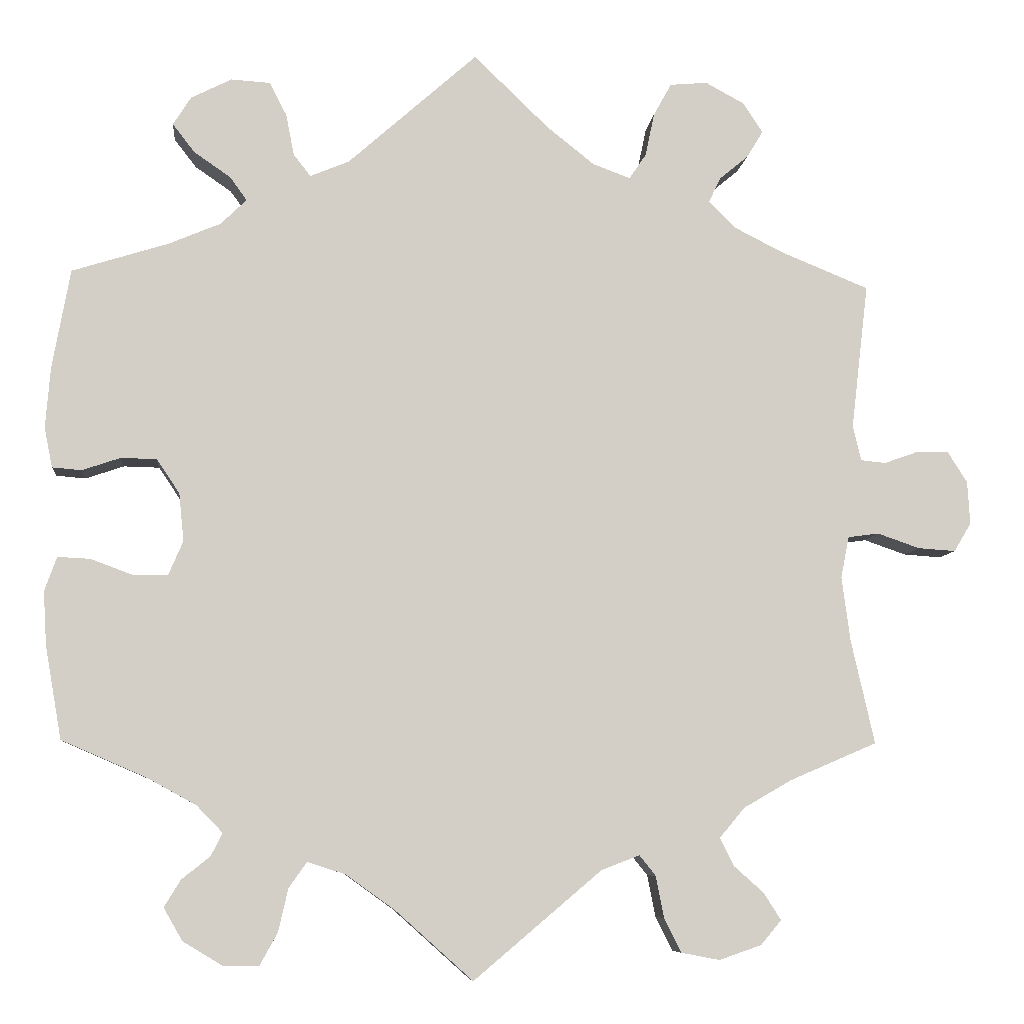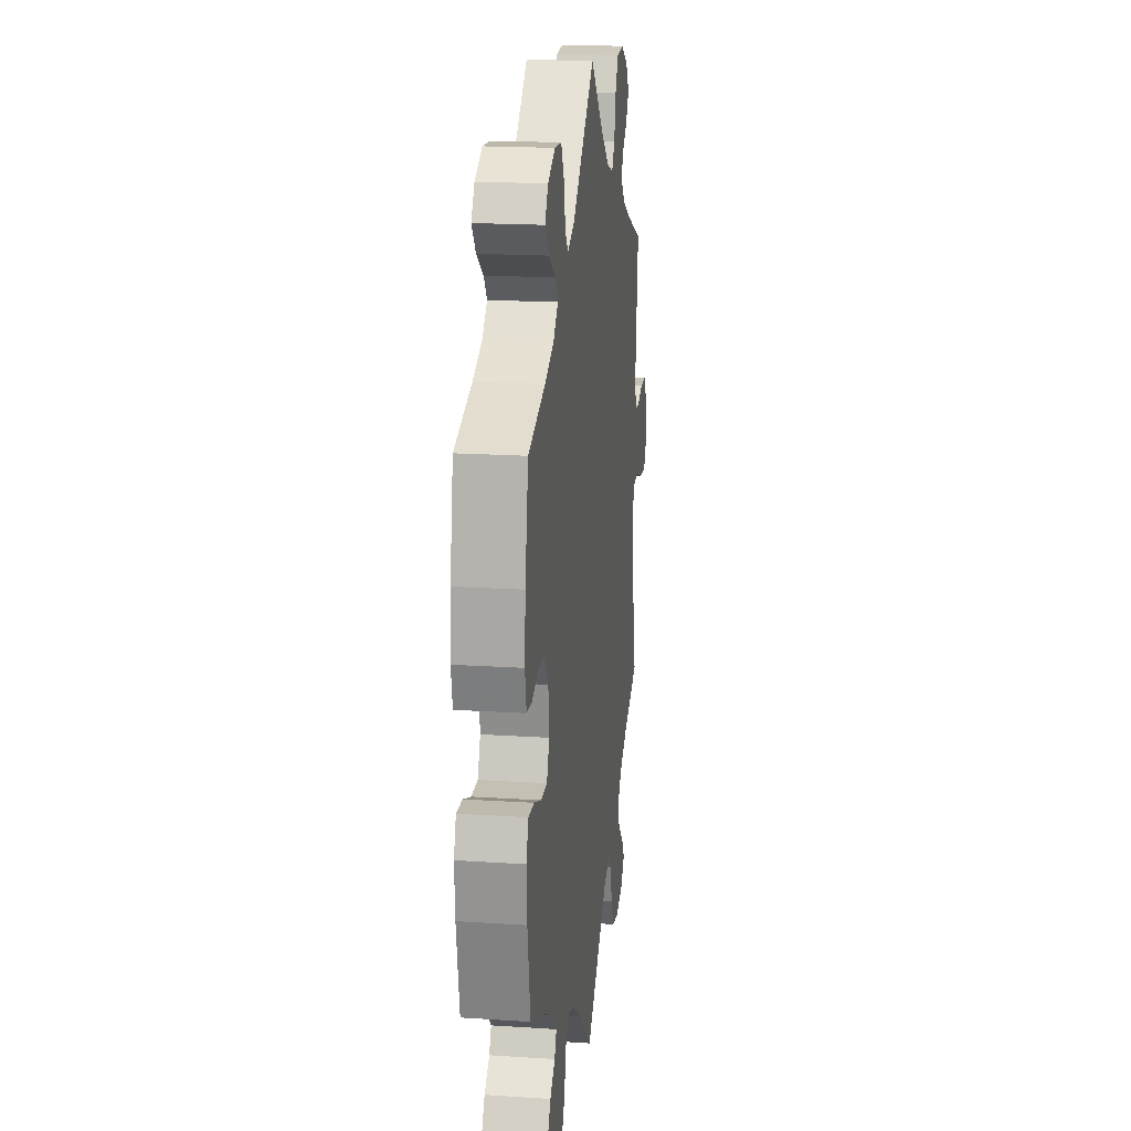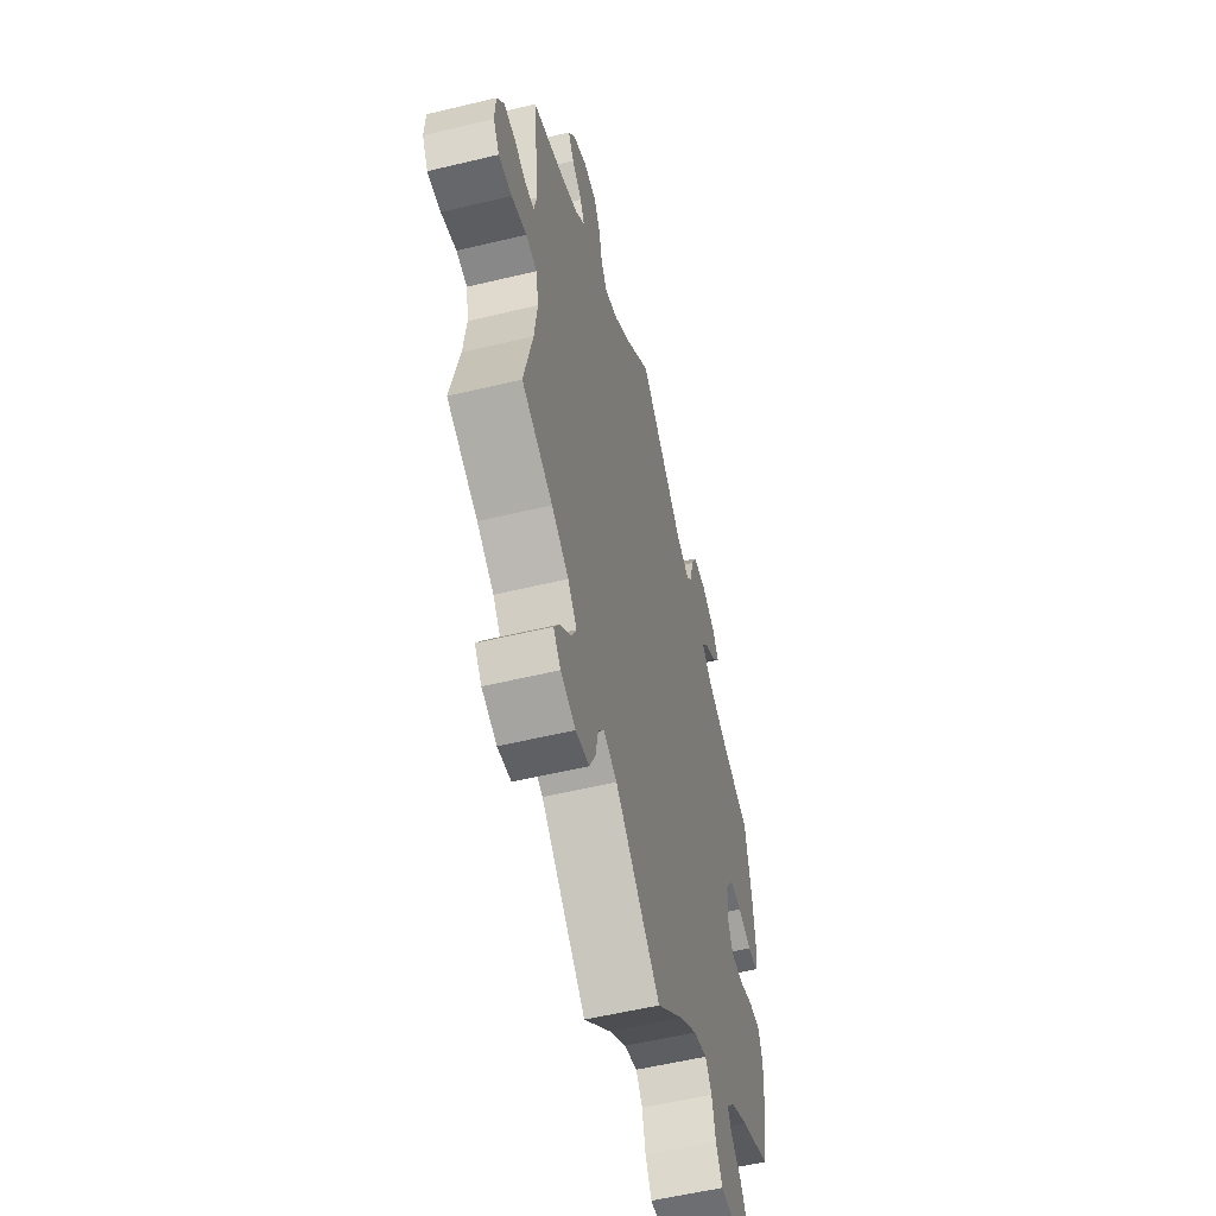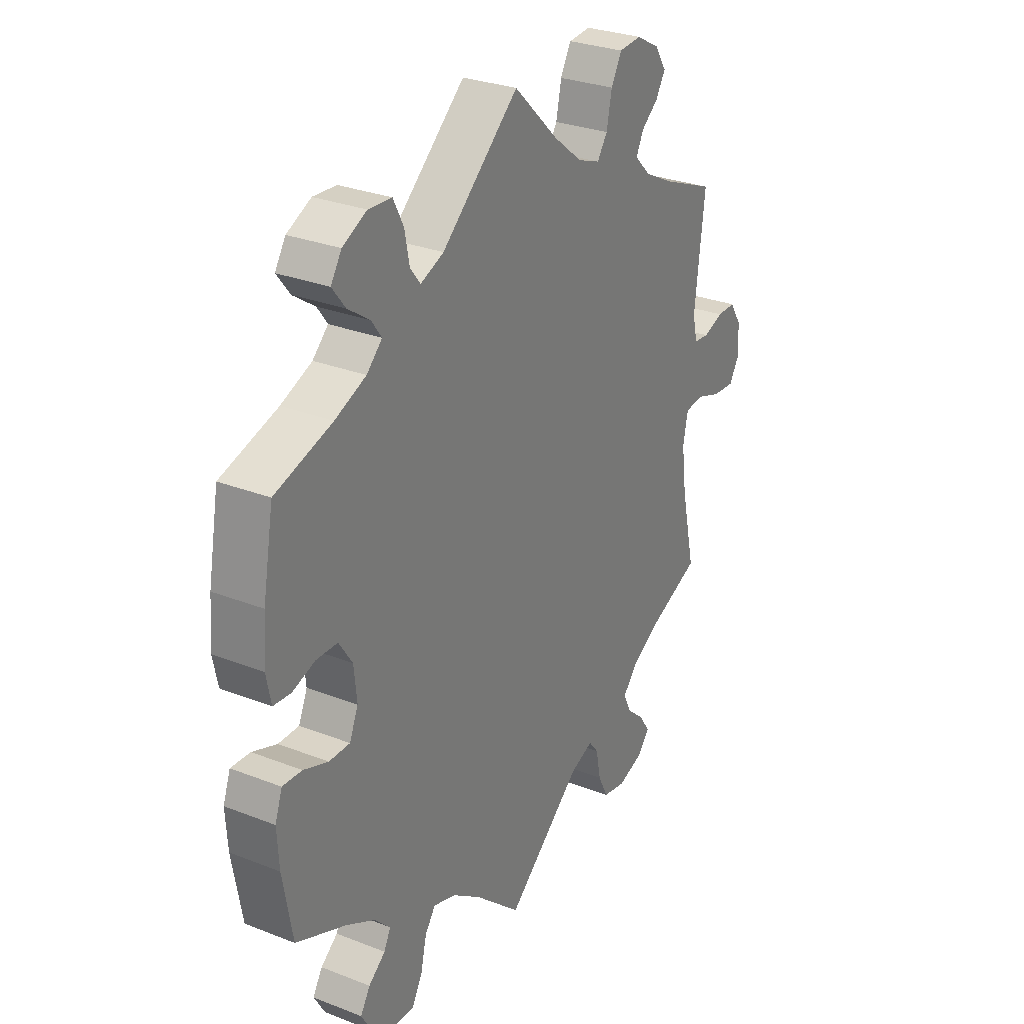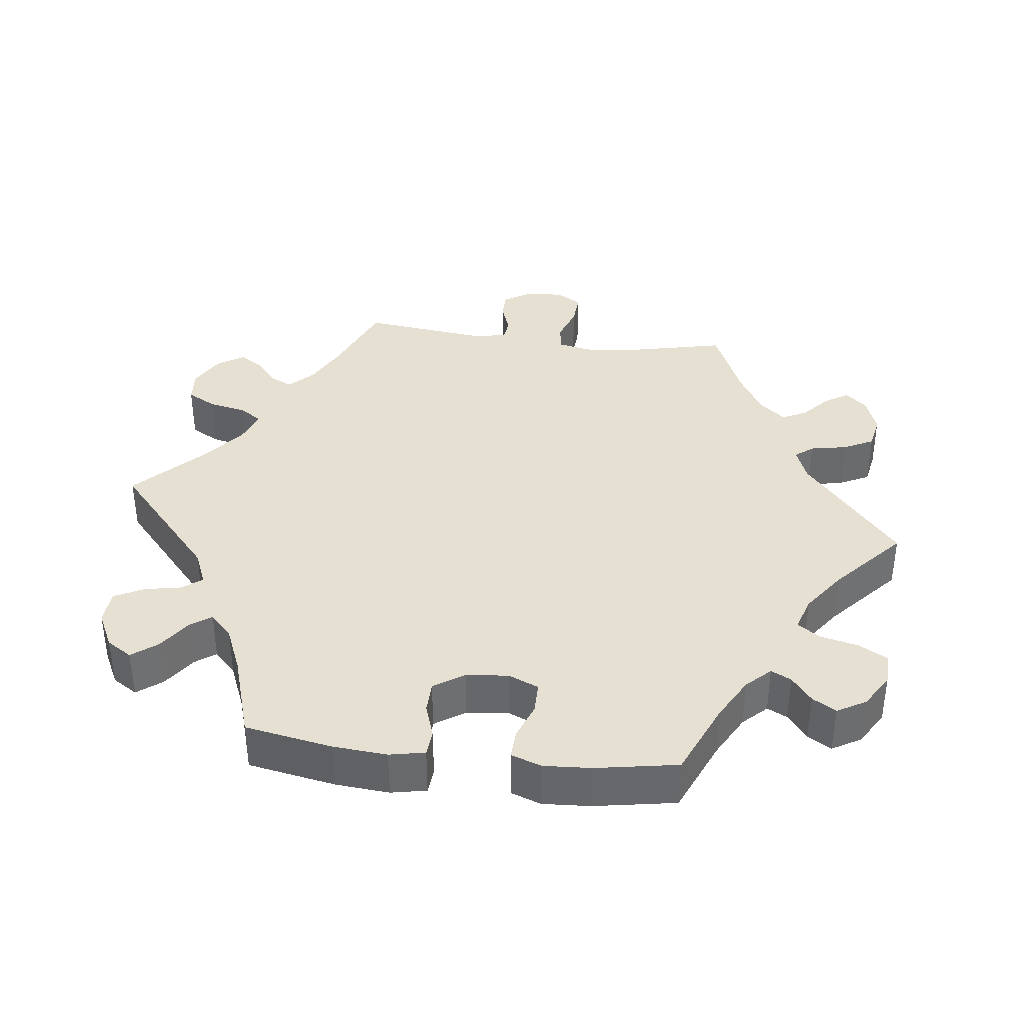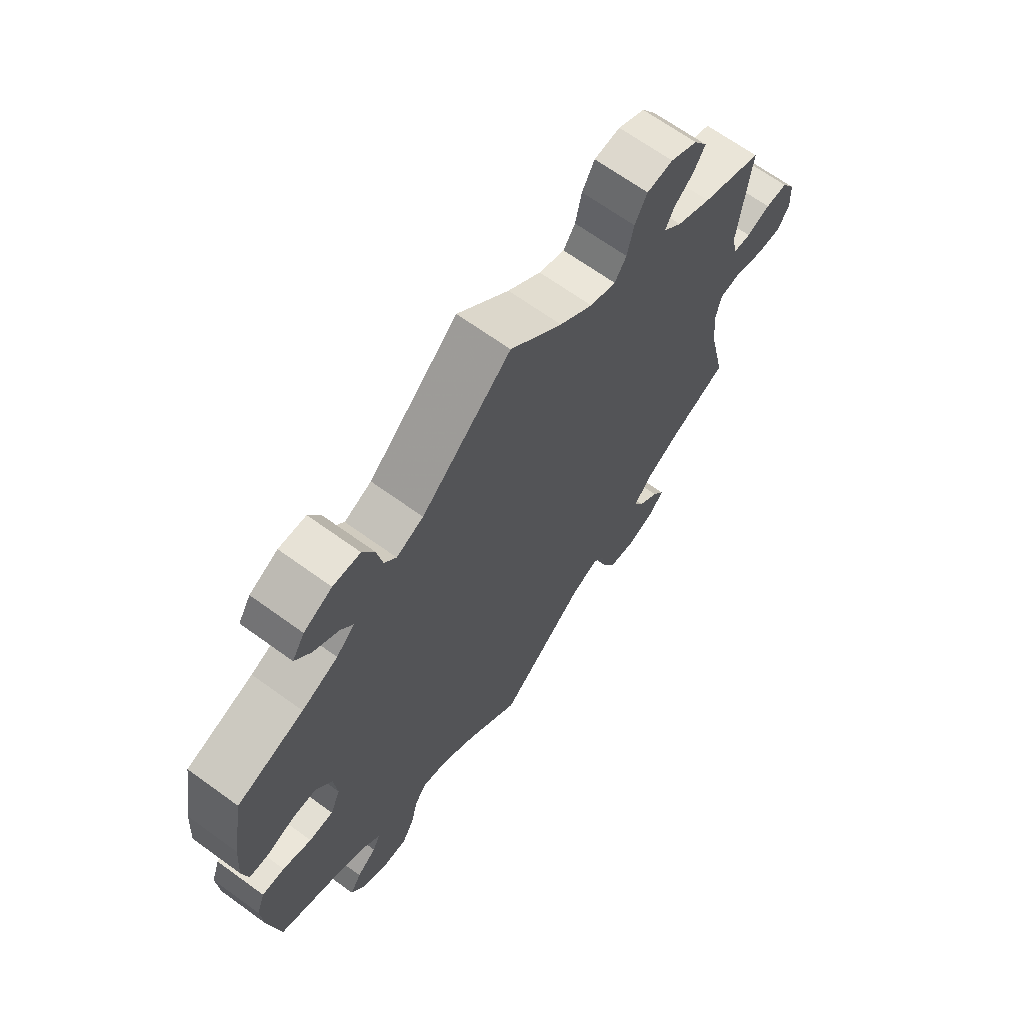
<metadata>
{"format":"obj","ext":"obj","renderer":"f3d","projection":"perspective","resolution":1024,"background":"white","views":[{"elev":-7.6,"azim":174.4,"up":"+Z"},{"elev":18.4,"azim":97.2,"up":"+Z"},{"elev":-55.6,"azim":-75.8,"up":"+Z"},{"elev":28.9,"azim":120.3,"up":"+Z"},{"elev":37.7,"azim":97.0,"up":"+Y"},{"elev":67.1,"azim":126.0,"up":"+Z"}]}
</metadata>
<code>
v 0.159 0.07 0.437
v 0.207 0.07 0.417
v 0.228 0.07 0.444
v 0.238 0.07 0.495
v 0.259 0.07 0.536
v 0.307 0.07 0.539
v 0.357 0.07 0.514
v 0.379 0.07 0.479
v 0.352 0.07 0.444
v 0.307 0.07 0.413
v 0.286 0.07 0.384
v 0.318 0.07 0.353
v 0.382 0.07 0.326
v 0.5 0.07 0.289
v 0.522 0.07 0.167
v 0.528 0.07 0.092
v 0.518 0.07 0.043
v 0.482 0.07 0.04
v 0.435 0.07 0.056
v 0.391 0.07 0.055
v 0.363 0.07 0.013
v 0.357 0.07 -0.046
v 0.375 0.07 -0.088
v 0.418 0.07 -0.088
v 0.469 0.07 -0.069
v 0.509 0.07 -0.067
v 0.524 0.07 -0.109
v 0.52 0.07 -0.175
v 0.5 0.07 -0.289
v 0.396 0.07 -0.334
v 0.336 0.07 -0.367
v 0.304 0.07 -0.4
v 0.318 0.07 -0.428
v 0.353 0.07 -0.456
v 0.373 0.07 -0.489
v 0.35 0.07 -0.529
v 0.302 0.07 -0.558
v 0.258 0.07 -0.559
v 0.236 0.07 -0.519
v 0.224 0.07 -0.466
v 0.202 0.07 -0.435
v 0.155 0.07 -0.45
v 0.095 0.07 -0.493
v 0 0.07 -0.578
v -0.157 0.07 -0.445
v -0.204 0.07 -0.427
v -0.224 0.07 -0.452
v -0.234 0.07 -0.503
v -0.255 0.07 -0.545
v -0.302 0.07 -0.554
v -0.354 0.07 -0.536
v -0.379 0.07 -0.506
v -0.358 0.07 -0.473
v -0.321 0.07 -0.44
v -0.304 0.07 -0.406
v -0.335 0.07 -0.369
v -0.394 0.07 -0.335
v -0.501 0.07 -0.289
v -0.472 0.07 -0.16
v -0.462 0.07 -0.082
v -0.472 0.07 -0.031
v -0.51 0.07 -0.026
v -0.562 0.07 -0.044
v -0.608 0.07 -0.047
v -0.629 0.07 -0.012
v -0.626 0.07 0.041
v -0.602 0.07 0.079
v -0.563 0.07 0.079
v -0.521 0.07 0.064
v -0.49 0.07 0.067
v -0.48 0.07 0.111
v -0.501 0.07 0.289
v -0.393 0.07 0.333
v -0.332 0.07 0.364
v -0.299 0.07 0.397
v -0.314 0.07 0.428
v -0.349 0.07 0.457
v -0.369 0.07 0.49
v -0.345 0.07 0.527
v -0.297 0.07 0.553
v -0.251 0.07 0.549
v -0.229 0.07 0.509
v -0.218 0.07 0.456
v -0.197 0.07 0.425
v -0.151 0.07 0.442
v -0.092 0.07 0.489
v 0 0.07 0.578
v 0.159 0 0.437
v 0.207 0 0.417
v 0.228 0 0.444
v 0.238 0 0.495
v 0.259 0 0.536
v 0.307 0 0.539
v 0.357 0 0.514
v 0.379 0 0.479
v 0.352 0 0.444
v 0.307 0 0.413
v 0.286 0 0.384
v 0.318 0 0.353
v 0.382 0 0.326
v 0.5 0 0.289
v 0.522 0 0.167
v 0.528 0 0.092
v 0.518 0 0.043
v 0.482 0 0.04
v 0.435 0 0.056
v 0.391 0 0.055
v 0.363 0 0.013
v 0.357 0 -0.046
v 0.375 0 -0.088
v 0.418 0 -0.088
v 0.469 0 -0.069
v 0.509 0 -0.067
v 0.524 0 -0.109
v 0.52 0 -0.175
v 0.5 0 -0.289
v 0.396 0 -0.334
v 0.336 0 -0.367
v 0.304 0 -0.4
v 0.318 0 -0.428
v 0.353 0 -0.456
v 0.373 0 -0.489
v 0.35 0 -0.529
v 0.302 0 -0.558
v 0.258 0 -0.559
v 0.236 0 -0.519
v 0.224 0 -0.466
v 0.202 0 -0.435
v 0.155 0 -0.45
v 0.095 0 -0.493
v 0 0 -0.578
v -0.157 0 -0.445
v -0.204 0 -0.427
v -0.224 0 -0.452
v -0.234 0 -0.503
v -0.255 0 -0.545
v -0.302 0 -0.554
v -0.354 0 -0.536
v -0.379 0 -0.506
v -0.358 0 -0.473
v -0.321 0 -0.44
v -0.304 0 -0.406
v -0.335 0 -0.369
v -0.394 0 -0.335
v -0.501 0 -0.289
v -0.472 0 -0.16
v -0.462 0 -0.082
v -0.472 0 -0.031
v -0.51 0 -0.026
v -0.562 0 -0.044
v -0.608 0 -0.047
v -0.629 0 -0.012
v -0.626 0 0.041
v -0.602 0 0.079
v -0.563 0 0.079
v -0.521 0 0.064
v -0.49 0 0.067
v -0.48 0 0.111
v -0.501 0 0.289
v -0.393 0 0.333
v -0.332 0 0.364
v -0.299 0 0.397
v -0.314 0 0.428
v -0.349 0 0.457
v -0.369 0 0.49
v -0.345 0 0.527
v -0.297 0 0.553
v -0.251 0 0.549
v -0.229 0 0.509
v -0.218 0 0.456
v -0.197 0 0.425
v -0.151 0 0.442
v -0.092 0 0.489
v 0 0 0.578
f 86 87 1
f 85 86 1 2
f 84 85 2
f 80 81 82 83
f 80 83 84
f 79 80 84
f 76 77 78 79
f 75 76 79 84
f 74 75 84 2
f 71 72 73
f 70 71 73 74
f 66 67 68 69
f 66 69 70
f 65 66 70
f 62 63 64 65
f 62 65 70
f 61 62 70 74
f 57 58 59
f 56 57 59 60
f 55 56 60 61
f 51 52 53 54
f 51 54 55
f 50 51 55
f 47 48 49 50
f 47 50 55
f 46 47 55 61
f 43 44 45
f 42 43 45 46
f 41 42 46 61
f 37 38 39 40
f 37 40 41
f 36 37 41
f 33 34 35 36
f 32 33 36 41
f 31 32 41 61
f 27 28 29 30
f 24 25 26 27
f 23 24 27 30
f 22 23 30 31
f 16 17 18 19
f 16 19 20
f 13 14 15 16
f 12 13 16 20
f 11 12 20 21
f 7 8 9 10
f 7 10 11
f 6 7 11
f 3 4 5 6
f 2 3 6 11
f 22 31 61 74
f 21 22 74
f 2 11 21 74
f 88 174 173
f 89 88 173 172
f 89 172 171
f 170 169 168 167
f 171 170 167
f 171 167 166
f 166 165 164 163
f 171 166 163 162
f 89 171 162 161
f 160 159 158
f 161 160 158 157
f 156 155 154 153
f 157 156 153
f 157 153 152
f 152 151 150 149
f 157 152 149
f 161 157 149 148
f 146 145 144
f 147 146 144 143
f 148 147 143 142
f 141 140 139 138
f 142 141 138
f 142 138 137
f 137 136 135 134
f 142 137 134
f 148 142 134 133
f 132 131 130
f 133 132 130 129
f 148 133 129 128
f 127 126 125 124
f 128 127 124
f 128 124 123
f 123 122 121 120
f 128 123 120 119
f 148 128 119 118
f 117 116 115 114
f 114 113 112 111
f 117 114 111 110
f 118 117 110 109
f 106 105 104 103
f 107 106 103
f 103 102 101 100
f 107 103 100 99
f 108 107 99 98
f 97 96 95 94
f 98 97 94
f 98 94 93
f 93 92 91 90
f 98 93 90 89
f 161 148 118 109
f 161 109 108
f 161 108 98 89
f 1 88 89 2
f 2 89 90 3
f 3 90 91 4
f 4 91 92 5
f 5 92 93 6
f 6 93 94 7
f 7 94 95 8
f 8 95 96 9
f 9 96 97 10
f 10 97 98 11
f 11 98 99 12
f 12 99 100 13
f 13 100 101 14
f 14 101 102 15
f 15 102 103 16
f 16 103 104 17
f 17 104 105 18
f 18 105 106 19
f 19 106 107 20
f 20 107 108 21
f 21 108 109 22
f 22 109 110 23
f 23 110 111 24
f 24 111 112 25
f 25 112 113 26
f 26 113 114 27
f 27 114 115 28
f 28 115 116 29
f 29 116 117 30
f 30 117 118 31
f 31 118 119 32
f 32 119 120 33
f 33 120 121 34
f 34 121 122 35
f 35 122 123 36
f 36 123 124 37
f 37 124 125 38
f 38 125 126 39
f 39 126 127 40
f 40 127 128 41
f 41 128 129 42
f 42 129 130 43
f 43 130 131 44
f 44 131 132 45
f 45 132 133 46
f 46 133 134 47
f 47 134 135 48
f 48 135 136 49
f 49 136 137 50
f 50 137 138 51
f 51 138 139 52
f 52 139 140 53
f 53 140 141 54
f 54 141 142 55
f 55 142 143 56
f 56 143 144 57
f 57 144 145 58
f 58 145 146 59
f 59 146 147 60
f 60 147 148 61
f 61 148 149 62
f 62 149 150 63
f 63 150 151 64
f 64 151 152 65
f 65 152 153 66
f 66 153 154 67
f 67 154 155 68
f 68 155 156 69
f 69 156 157 70
f 70 157 158 71
f 71 158 159 72
f 72 159 160 73
f 73 160 161 74
f 74 161 162 75
f 75 162 163 76
f 76 163 164 77
f 77 164 165 78
f 78 165 166 79
f 79 166 167 80
f 80 167 168 81
f 81 168 169 82
f 82 169 170 83
f 83 170 171 84
f 84 171 172 85
f 85 172 173 86
f 86 173 174 87
f 87 174 88 1

</code>
